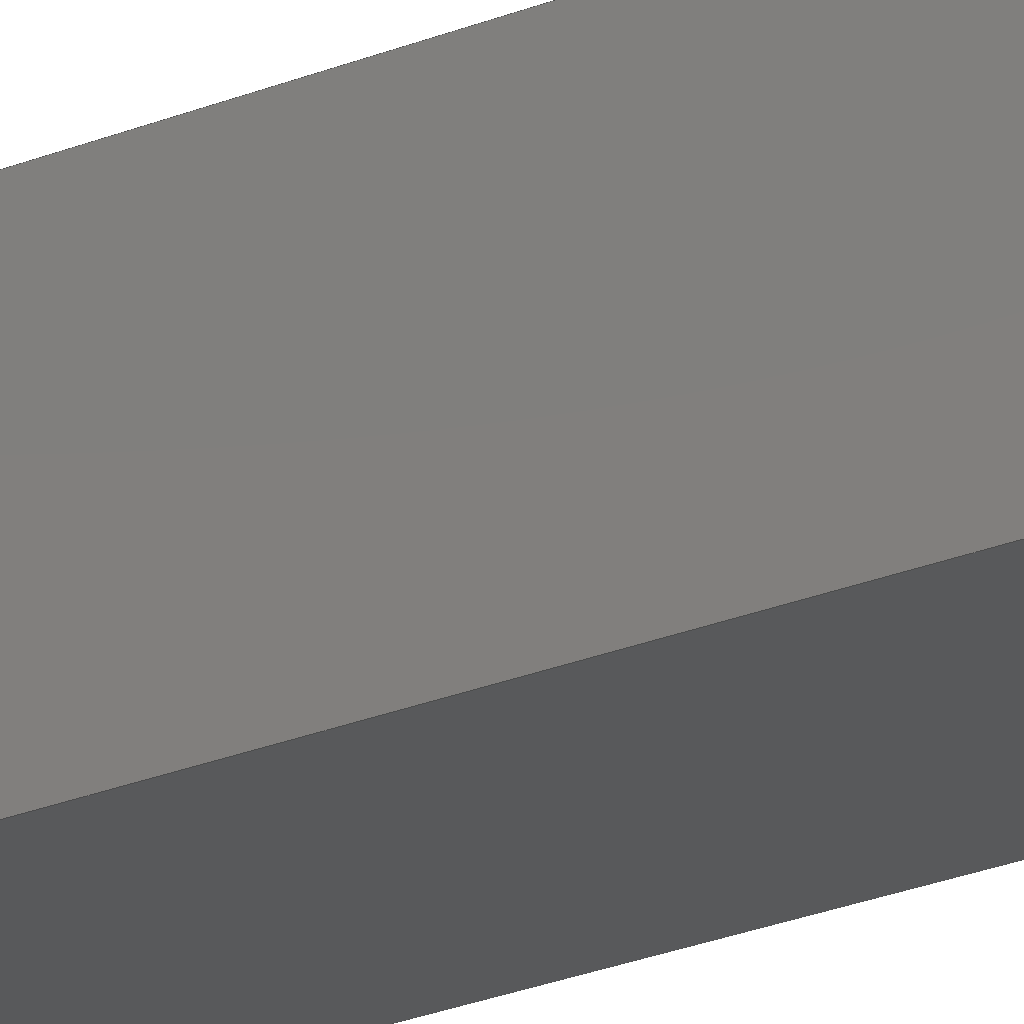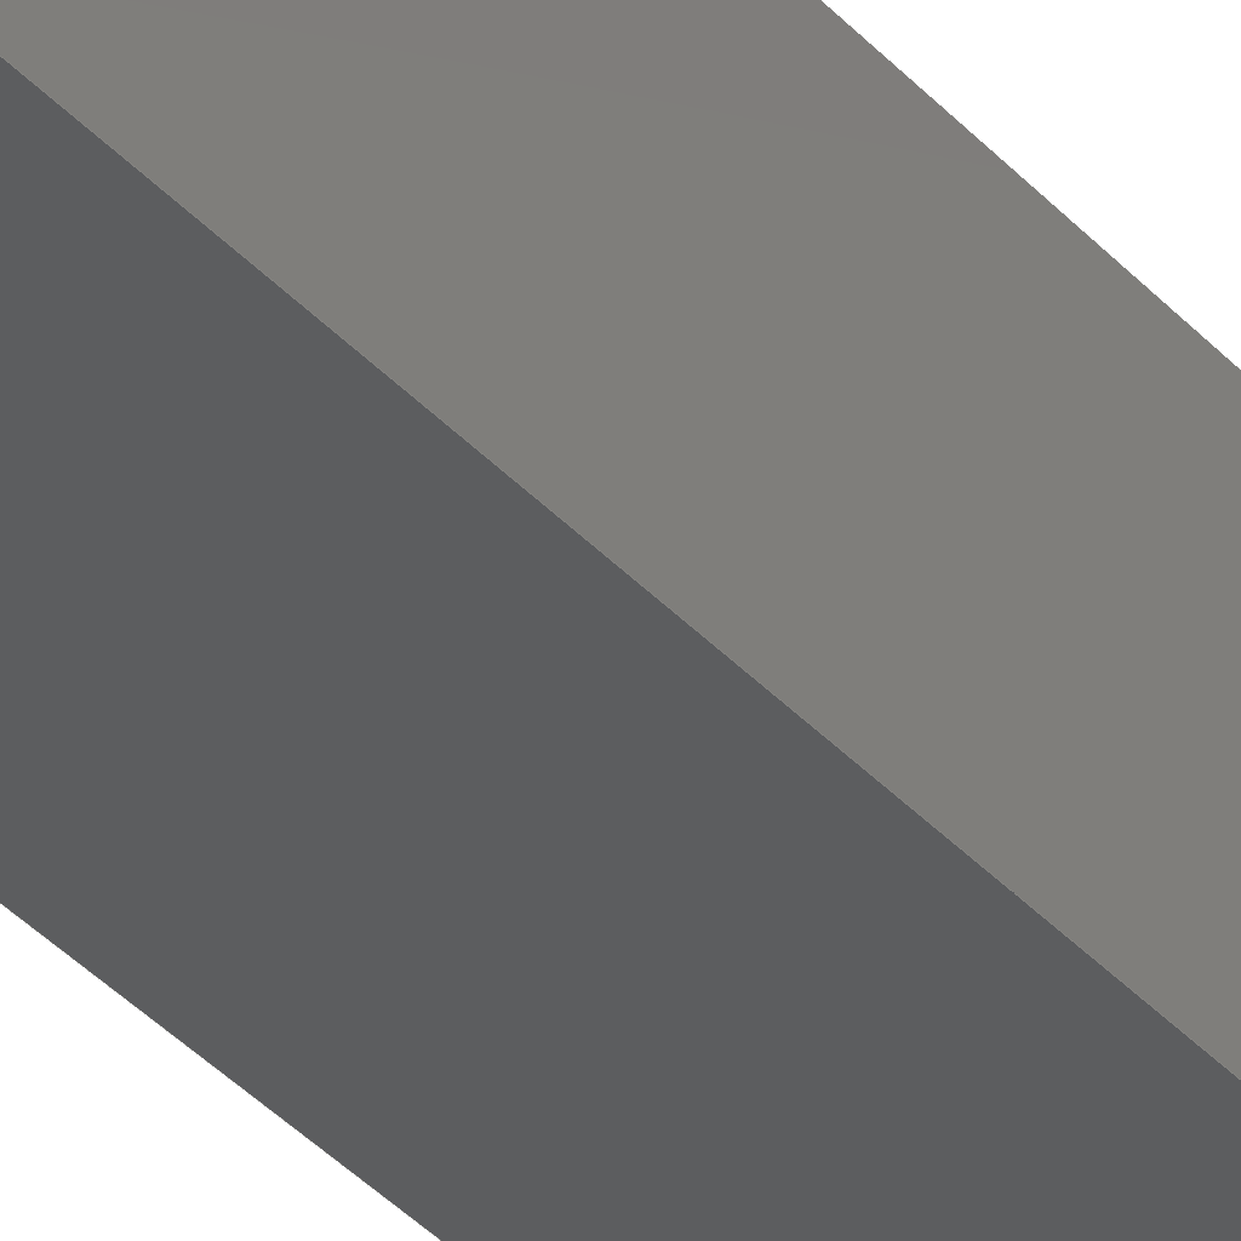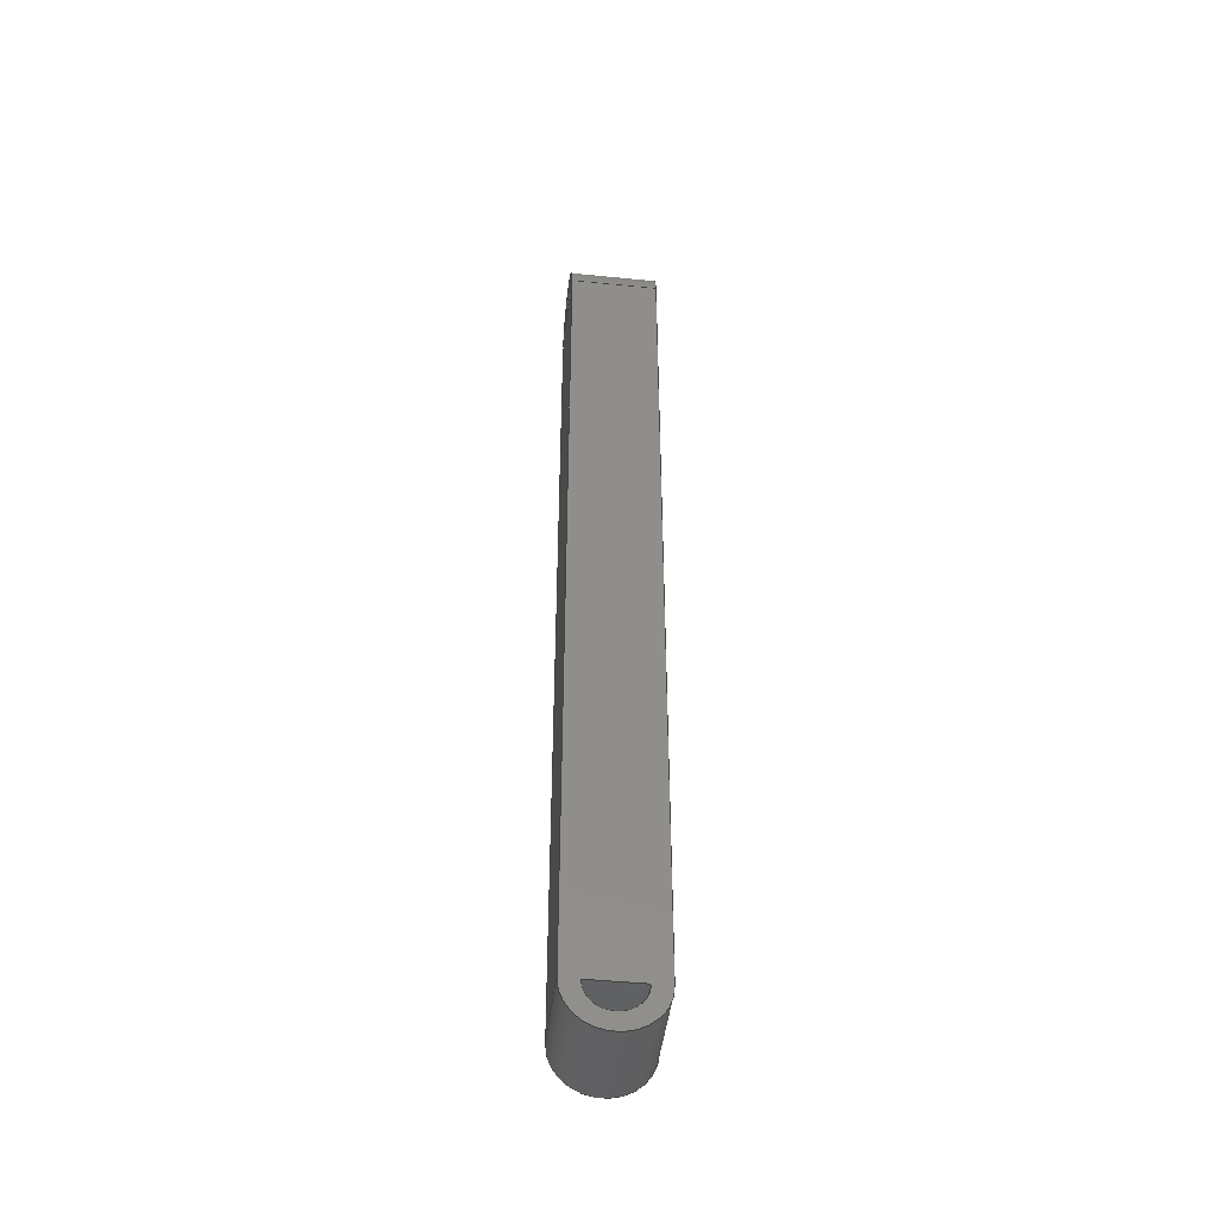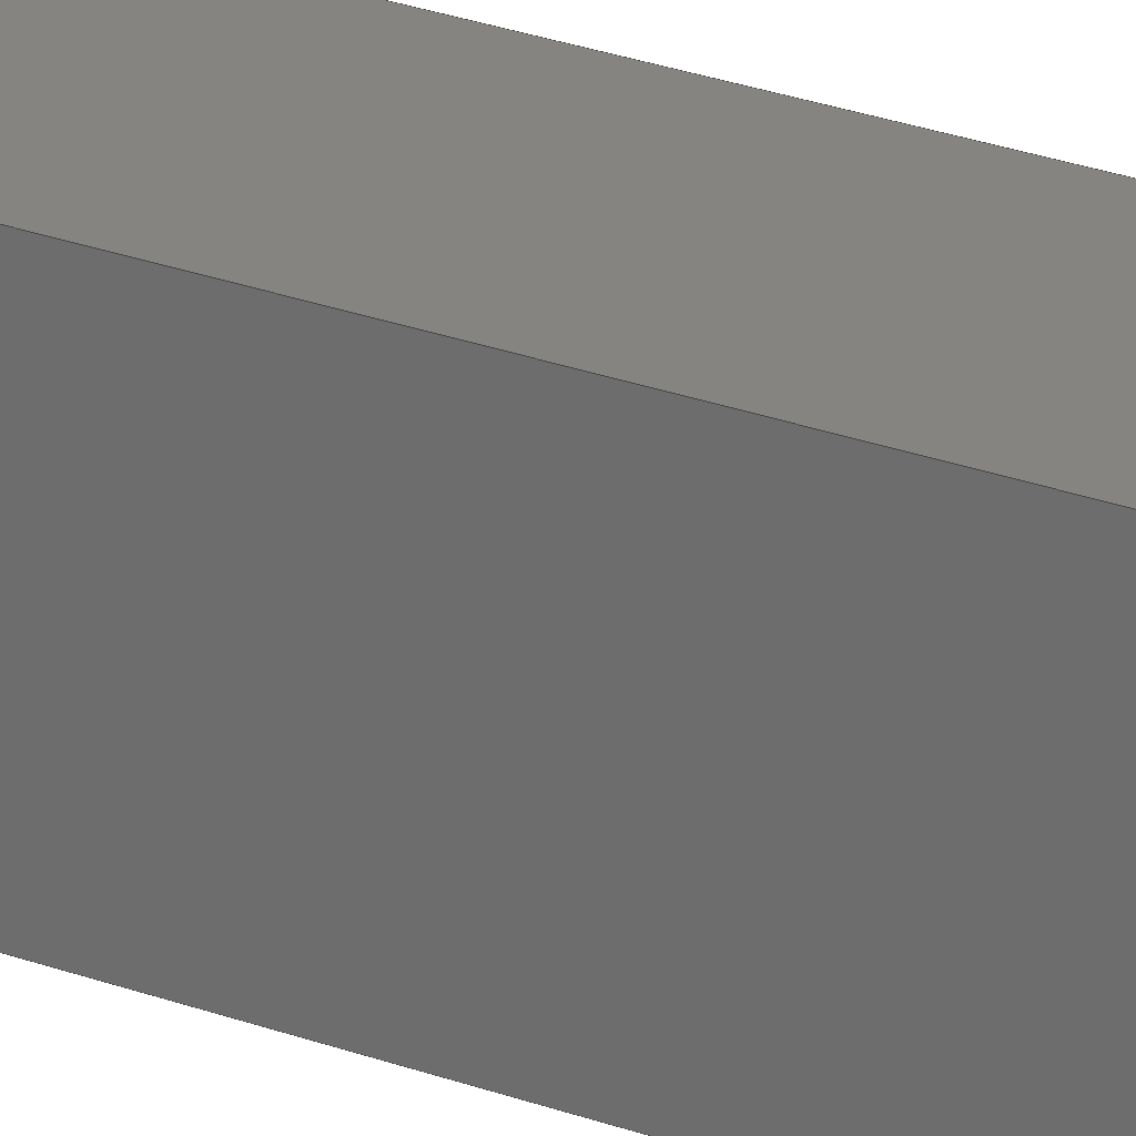
<metadata>
{"format":"step","ext":"step","renderer":"f3d","projection":"perspective","resolution":1024,"background":"white","views":[{"elev":-21.9,"azim":127.1,"up":"+Y"},{"elev":-31.3,"azim":32.3,"up":"+Y"},{"elev":-45.7,"azim":-6.6,"up":"+Z"},{"elev":20.6,"azim":126.4,"up":"+Y"}]}
</metadata>
<code>
ISO-10303-21;
DATA;
#1=MECHANICAL_DESIGN_GEOMETRIC_PRESENTATION_REPRESENTATION('',(#4),#322);
#2=SHAPE_REPRESENTATION_RELATIONSHIP('SRR','None',#329,#3);
#3=ADVANCED_BREP_SHAPE_REPRESENTATION('',(#5),#321);
#4=STYLED_ITEM('',(#338),#5);
#5=MANIFOLD_SOLID_BREP('Body1',#182);
#6=FACE_BOUND('',#32,.T.);
#7=FACE_BOUND('',#34,.T.);
#8=FACE_BOUND('',#36,.T.);
#9=FACE_BOUND('',#38,.T.);
#10=PLANE('',#208);
#11=PLANE('',#209);
#12=PLANE('',#210);
#13=PLANE('',#211);
#14=PLANE('',#212);
#15=PLANE('',#213);
#16=FACE_OUTER_BOUND('',#26,.T.);
#17=FACE_OUTER_BOUND('',#27,.T.);
#18=FACE_OUTER_BOUND('',#28,.T.);
#19=FACE_OUTER_BOUND('',#29,.T.);
#20=FACE_OUTER_BOUND('',#30,.T.);
#21=FACE_OUTER_BOUND('',#31,.T.);
#22=FACE_OUTER_BOUND('',#33,.T.);
#23=FACE_OUTER_BOUND('',#35,.T.);
#24=FACE_OUTER_BOUND('',#37,.T.);
#25=FACE_OUTER_BOUND('',#39,.T.);
#26=EDGE_LOOP('',(#120,#121,#122,#123));
#27=EDGE_LOOP('',(#124,#125,#126,#127));
#28=EDGE_LOOP('',(#128,#129,#130,#131));
#29=EDGE_LOOP('',(#132,#133,#134,#135));
#30=EDGE_LOOP('',(#136,#137,#138,#139));
#31=EDGE_LOOP('',(#140,#141,#142,#143));
#32=EDGE_LOOP('',(#144,#145));
#33=EDGE_LOOP('',(#146,#147,#148,#149));
#34=EDGE_LOOP('',(#150,#151));
#35=EDGE_LOOP('',(#152,#153,#154,#155));
#36=EDGE_LOOP('',(#156,#157));
#37=EDGE_LOOP('',(#158,#159,#160,#161));
#38=EDGE_LOOP('',(#162,#163));
#39=EDGE_LOOP('',(#164,#165,#166,#167));
#40=LINE('',#274,#56);
#41=LINE('',#277,#57);
#42=LINE('',#283,#58);
#43=LINE('',#286,#59);
#44=LINE('',#292,#60);
#45=LINE('',#295,#61);
#46=LINE('',#301,#62);
#47=LINE('',#304,#63);
#48=LINE('',#306,#64);
#49=LINE('',#307,#65);
#50=LINE('',#309,#66);
#51=LINE('',#310,#67);
#52=LINE('',#311,#68);
#53=LINE('',#313,#69);
#54=LINE('',#315,#70);
#55=LINE('',#316,#71);
#56=VECTOR('',#220,1);
#57=VECTOR('',#223,1);
#58=VECTOR('',#228,1);
#59=VECTOR('',#231,1);
#60=VECTOR('',#236,1);
#61=VECTOR('',#239,1);
#62=VECTOR('',#244,1);
#63=VECTOR('',#247,1);
#64=VECTOR('',#250,1);
#65=VECTOR('',#251,1);
#66=VECTOR('',#254,1);
#67=VECTOR('',#255,1);
#68=VECTOR('',#256,1);
#69=VECTOR('',#259,1);
#70=VECTOR('',#262,1);
#71=VECTOR('',#263,1);
#72=CIRCLE('',#197,0.5);
#73=CIRCLE('',#198,0.5);
#74=CIRCLE('',#200,0.3);
#75=CIRCLE('',#201,0.3);
#76=CIRCLE('',#203,0.3);
#77=CIRCLE('',#204,0.3);
#78=CIRCLE('',#206,0.5);
#79=CIRCLE('',#207,0.5);
#80=VERTEX_POINT('',#270);
#81=VERTEX_POINT('',#271);
#82=VERTEX_POINT('',#273);
#83=VERTEX_POINT('',#275);
#84=VERTEX_POINT('',#279);
#85=VERTEX_POINT('',#280);
#86=VERTEX_POINT('',#282);
#87=VERTEX_POINT('',#284);
#88=VERTEX_POINT('',#288);
#89=VERTEX_POINT('',#289);
#90=VERTEX_POINT('',#291);
#91=VERTEX_POINT('',#293);
#92=VERTEX_POINT('',#297);
#93=VERTEX_POINT('',#298);
#94=VERTEX_POINT('',#300);
#95=VERTEX_POINT('',#302);
#96=EDGE_CURVE('',#80,#81,#72,.T.);
#97=EDGE_CURVE('',#82,#80,#40,.T.);
#98=EDGE_CURVE('',#83,#82,#73,.T.);
#99=EDGE_CURVE('',#81,#83,#41,.T.);
#100=EDGE_CURVE('',#84,#85,#74,.T.);
#101=EDGE_CURVE('',#86,#85,#42,.T.);
#102=EDGE_CURVE('',#87,#86,#75,.T.);
#103=EDGE_CURVE('',#84,#87,#43,.T.);
#104=EDGE_CURVE('',#88,#89,#76,.T.);
#105=EDGE_CURVE('',#90,#89,#44,.T.);
#106=EDGE_CURVE('',#91,#90,#77,.T.);
#107=EDGE_CURVE('',#88,#91,#45,.T.);
#108=EDGE_CURVE('',#92,#93,#78,.T.);
#109=EDGE_CURVE('',#92,#94,#46,.T.);
#110=EDGE_CURVE('',#95,#94,#79,.T.);
#111=EDGE_CURVE('',#95,#93,#47,.T.);
#112=EDGE_CURVE('',#89,#88,#48,.T.);
#113=EDGE_CURVE('',#91,#90,#49,.T.);
#114=EDGE_CURVE('',#82,#94,#50,.T.);
#115=EDGE_CURVE('',#83,#92,#51,.T.);
#116=EDGE_CURVE('',#86,#87,#52,.T.);
#117=EDGE_CURVE('',#81,#93,#53,.T.);
#118=EDGE_CURVE('',#80,#95,#54,.T.);
#119=EDGE_CURVE('',#84,#85,#55,.T.);
#120=ORIENTED_EDGE('',*,*,#96,.F.);
#121=ORIENTED_EDGE('',*,*,#97,.F.);
#122=ORIENTED_EDGE('',*,*,#98,.F.);
#123=ORIENTED_EDGE('',*,*,#99,.F.);
#124=ORIENTED_EDGE('',*,*,#100,.T.);
#125=ORIENTED_EDGE('',*,*,#101,.F.);
#126=ORIENTED_EDGE('',*,*,#102,.F.);
#127=ORIENTED_EDGE('',*,*,#103,.F.);
#128=ORIENTED_EDGE('',*,*,#104,.T.);
#129=ORIENTED_EDGE('',*,*,#105,.F.);
#130=ORIENTED_EDGE('',*,*,#106,.F.);
#131=ORIENTED_EDGE('',*,*,#107,.F.);
#132=ORIENTED_EDGE('',*,*,#108,.F.);
#133=ORIENTED_EDGE('',*,*,#109,.T.);
#134=ORIENTED_EDGE('',*,*,#110,.F.);
#135=ORIENTED_EDGE('',*,*,#111,.T.);
#136=ORIENTED_EDGE('',*,*,#105,.T.);
#137=ORIENTED_EDGE('',*,*,#112,.T.);
#138=ORIENTED_EDGE('',*,*,#107,.T.);
#139=ORIENTED_EDGE('',*,*,#113,.T.);
#140=ORIENTED_EDGE('',*,*,#114,.T.);
#141=ORIENTED_EDGE('',*,*,#109,.F.);
#142=ORIENTED_EDGE('',*,*,#115,.F.);
#143=ORIENTED_EDGE('',*,*,#98,.T.);
#144=ORIENTED_EDGE('',*,*,#102,.T.);
#145=ORIENTED_EDGE('',*,*,#116,.T.);
#146=ORIENTED_EDGE('',*,*,#117,.F.);
#147=ORIENTED_EDGE('',*,*,#99,.T.);
#148=ORIENTED_EDGE('',*,*,#115,.T.);
#149=ORIENTED_EDGE('',*,*,#108,.T.);
#150=ORIENTED_EDGE('',*,*,#104,.F.);
#151=ORIENTED_EDGE('',*,*,#112,.F.);
#152=ORIENTED_EDGE('',*,*,#96,.T.);
#153=ORIENTED_EDGE('',*,*,#117,.T.);
#154=ORIENTED_EDGE('',*,*,#111,.F.);
#155=ORIENTED_EDGE('',*,*,#118,.F.);
#156=ORIENTED_EDGE('',*,*,#119,.T.);
#157=ORIENTED_EDGE('',*,*,#100,.F.);
#158=ORIENTED_EDGE('',*,*,#110,.T.);
#159=ORIENTED_EDGE('',*,*,#114,.F.);
#160=ORIENTED_EDGE('',*,*,#97,.T.);
#161=ORIENTED_EDGE('',*,*,#118,.T.);
#162=ORIENTED_EDGE('',*,*,#113,.F.);
#163=ORIENTED_EDGE('',*,*,#106,.T.);
#164=ORIENTED_EDGE('',*,*,#103,.T.);
#165=ORIENTED_EDGE('',*,*,#116,.F.);
#166=ORIENTED_EDGE('',*,*,#101,.T.);
#167=ORIENTED_EDGE('',*,*,#119,.F.);
#168=CYLINDRICAL_SURFACE('',#196,0.5);
#169=CYLINDRICAL_SURFACE('',#199,0.3);
#170=CYLINDRICAL_SURFACE('',#202,0.3);
#171=CYLINDRICAL_SURFACE('',#205,0.5);
#172=ADVANCED_FACE('',(#16),#168,.T.);
#173=ADVANCED_FACE('',(#17),#169,.F.);
#174=ADVANCED_FACE('',(#18),#170,.F.);
#175=ADVANCED_FACE('',(#19),#171,.T.);
#176=ADVANCED_FACE('',(#20),#10,.T.);
#177=ADVANCED_FACE('',(#21,#6),#11,.T.);
#178=ADVANCED_FACE('',(#22,#7),#12,.T.);
#179=ADVANCED_FACE('',(#23,#8),#13,.T.);
#180=ADVANCED_FACE('',(#24,#9),#14,.T.);
#181=ADVANCED_FACE('',(#25),#15,.F.);
#182=CLOSED_SHELL('',(#172,#173,#174,#175,#176,#177,#178,#179,#180,#181));
#183=DERIVED_UNIT_ELEMENT(#185,1);
#184=DERIVED_UNIT_ELEMENT(#324,3);
#185=(
MASS_UNIT()
NAMED_UNIT(*)
SI_UNIT(.KILO.,.GRAM.)
);
#186=DERIVED_UNIT((#183,#184));
#187=MEASURE_REPRESENTATION_ITEM('density measure',
POSITIVE_RATIO_MEASURE(7850),#186);
#188=PROPERTY_DEFINITION_REPRESENTATION(#193,#190);
#189=PROPERTY_DEFINITION_REPRESENTATION(#194,#191);
#190=REPRESENTATION('material name',(#192),#321);
#191=REPRESENTATION('density',(#187),#321);
#192=DESCRIPTIVE_REPRESENTATION_ITEM('Steel','Steel');
#193=PROPERTY_DEFINITION('material property','material name',#331);
#194=PROPERTY_DEFINITION('material property','density of part',#331);
#195=AXIS2_PLACEMENT_3D('placement',#268,#214,#215);
#196=AXIS2_PLACEMENT_3D('',#269,#216,#217);
#197=AXIS2_PLACEMENT_3D('',#272,#218,#219);
#198=AXIS2_PLACEMENT_3D('',#276,#221,#222);
#199=AXIS2_PLACEMENT_3D('',#278,#224,#225);
#200=AXIS2_PLACEMENT_3D('',#281,#226,#227);
#201=AXIS2_PLACEMENT_3D('',#285,#229,#230);
#202=AXIS2_PLACEMENT_3D('',#287,#232,#233);
#203=AXIS2_PLACEMENT_3D('',#290,#234,#235);
#204=AXIS2_PLACEMENT_3D('',#294,#237,#238);
#205=AXIS2_PLACEMENT_3D('',#296,#240,#241);
#206=AXIS2_PLACEMENT_3D('',#299,#242,#243);
#207=AXIS2_PLACEMENT_3D('',#303,#245,#246);
#208=AXIS2_PLACEMENT_3D('',#305,#248,#249);
#209=AXIS2_PLACEMENT_3D('',#308,#252,#253);
#210=AXIS2_PLACEMENT_3D('',#312,#257,#258);
#211=AXIS2_PLACEMENT_3D('',#314,#260,#261);
#212=AXIS2_PLACEMENT_3D('',#317,#264,#265);
#213=AXIS2_PLACEMENT_3D('',#318,#266,#267);
#214=DIRECTION('axis',(0,0,1));
#215=DIRECTION('refdir',(1,0,0));
#216=DIRECTION('center_axis',(0,1,0));
#217=DIRECTION('ref_axis',(1,0,0));
#218=DIRECTION('center_axis',(0,-1,0));
#219=DIRECTION('ref_axis',(1,0,0));
#220=DIRECTION('',(0,-1,0));
#221=DIRECTION('center_axis',(0,1,0));
#222=DIRECTION('ref_axis',(1,0,0));
#223=DIRECTION('',(0,1,0));
#224=DIRECTION('center_axis',(0,1,0));
#225=DIRECTION('ref_axis',(1,0,0));
#226=DIRECTION('center_axis',(0,-1,0));
#227=DIRECTION('ref_axis',(1,0,0));
#228=DIRECTION('',(0,-1,0));
#229=DIRECTION('center_axis',(0,-1,0));
#230=DIRECTION('ref_axis',(1,0,0));
#231=DIRECTION('',(0,1,0));
#232=DIRECTION('center_axis',(-1,0,0));
#233=DIRECTION('ref_axis',(0,1,0));
#234=DIRECTION('center_axis',(1,0,0));
#235=DIRECTION('ref_axis',(0,1,0));
#236=DIRECTION('',(1,0,0));
#237=DIRECTION('center_axis',(1,0,0));
#238=DIRECTION('ref_axis',(0,1,0));
#239=DIRECTION('',(-1,0,0));
#240=DIRECTION('center_axis',(-1,0,0));
#241=DIRECTION('ref_axis',(0,1,0));
#242=DIRECTION('center_axis',(1,0,0));
#243=DIRECTION('ref_axis',(0,1,0));
#244=DIRECTION('',(-1,0,0));
#245=DIRECTION('center_axis',(-1,0,0));
#246=DIRECTION('ref_axis',(0,1,0));
#247=DIRECTION('',(1,0,0));
#248=DIRECTION('center_axis',(0,0,1));
#249=DIRECTION('ref_axis',(1,0,0));
#250=DIRECTION('',(0,1,0));
#251=DIRECTION('',(0,-1,0));
#252=DIRECTION('center_axis',(0,1,0));
#253=DIRECTION('ref_axis',(-1,0,0));
#254=DIRECTION('',(0,0,1));
#255=DIRECTION('',(0,0,1));
#256=DIRECTION('',(-1,0,0));
#257=DIRECTION('center_axis',(1,0,0));
#258=DIRECTION('ref_axis',(0,1,0));
#259=DIRECTION('',(0,0,1));
#260=DIRECTION('center_axis',(0,-1,0));
#261=DIRECTION('ref_axis',(1,0,0));
#262=DIRECTION('',(0,0,1));
#263=DIRECTION('',(1,0,0));
#264=DIRECTION('center_axis',(-1,0,0));
#265=DIRECTION('ref_axis',(0,-1,0));
#266=DIRECTION('center_axis',(0,0,1));
#267=DIRECTION('ref_axis',(1,0,0));
#268=CARTESIAN_POINT('',(0,0,0));
#269=CARTESIAN_POINT('Origin',(0.5,-1,0));
#270=CARTESIAN_POINT('',(0,-1,0));
#271=CARTESIAN_POINT('',(1,-1,0));
#272=CARTESIAN_POINT('Origin',(0.5,-1,0));
#273=CARTESIAN_POINT('',(0,0,0));
#274=CARTESIAN_POINT('',(0,0,0));
#275=CARTESIAN_POINT('',(1,0,0));
#276=CARTESIAN_POINT('Origin',(0.5,0,0));
#277=CARTESIAN_POINT('',(1,-1,0));
#278=CARTESIAN_POINT('Origin',(0.5,-1,0));
#279=CARTESIAN_POINT('',(0.2,-1,3.674e-17));
#280=CARTESIAN_POINT('',(0.8,-1,0));
#281=CARTESIAN_POINT('Origin',(0.5,-1,0));
#282=CARTESIAN_POINT('',(0.8,0,0));
#283=CARTESIAN_POINT('',(0.8,-1,0));
#284=CARTESIAN_POINT('',(0.2,0,3.674e-17));
#285=CARTESIAN_POINT('Origin',(0.5,0,0));
#286=CARTESIAN_POINT('',(0.2,-1,0));
#287=CARTESIAN_POINT('Origin',(1,-0.5,10));
#288=CARTESIAN_POINT('',(1,-0.2,10));
#289=CARTESIAN_POINT('',(1,-0.8,10));
#290=CARTESIAN_POINT('Origin',(1,-0.5,10));
#291=CARTESIAN_POINT('',(0,-0.8,10));
#292=CARTESIAN_POINT('',(1,-0.8,10));
#293=CARTESIAN_POINT('',(0,-0.2,10));
#294=CARTESIAN_POINT('Origin',(0,-0.5,10));
#295=CARTESIAN_POINT('',(1,-0.2,10));
#296=CARTESIAN_POINT('Origin',(1,-0.5,10));
#297=CARTESIAN_POINT('',(1,0,10));
#298=CARTESIAN_POINT('',(1,-1,10));
#299=CARTESIAN_POINT('Origin',(1,-0.5,10));
#300=CARTESIAN_POINT('',(0,0,10));
#301=CARTESIAN_POINT('',(1,0,10));
#302=CARTESIAN_POINT('',(0,-1,10));
#303=CARTESIAN_POINT('Origin',(0,-0.5,10));
#304=CARTESIAN_POINT('',(0,-1,10));
#305=CARTESIAN_POINT('Origin',(0.5,-0.5,10));
#306=CARTESIAN_POINT('',(1,-1,10));
#307=CARTESIAN_POINT('',(0,0,10));
#308=CARTESIAN_POINT('Origin',(1,0,0));
#309=CARTESIAN_POINT('',(0,0,0));
#310=CARTESIAN_POINT('',(1,0,0));
#311=CARTESIAN_POINT('',(1,0,0));
#312=CARTESIAN_POINT('Origin',(1,-1,0));
#313=CARTESIAN_POINT('',(1,-1,0));
#314=CARTESIAN_POINT('Origin',(0,-1,0));
#315=CARTESIAN_POINT('',(0,-1,0));
#316=CARTESIAN_POINT('',(0,-1,0));
#317=CARTESIAN_POINT('Origin',(0,0,0));
#318=CARTESIAN_POINT('Origin',(0.5,-0.5,0));
#319=UNCERTAINTY_MEASURE_WITH_UNIT(LENGTH_MEASURE(0.001),#323,
'DISTANCE_ACCURACY_VALUE',
'Maximum model space distance between geometric entities at asserted c
onnectivities');
#320=UNCERTAINTY_MEASURE_WITH_UNIT(LENGTH_MEASURE(0.001),#323,
'DISTANCE_ACCURACY_VALUE',
'Maximum model space distance between geometric entities at asserted c
onnectivities');
#321=(
GEOMETRIC_REPRESENTATION_CONTEXT(3)
GLOBAL_UNCERTAINTY_ASSIGNED_CONTEXT((#319))
GLOBAL_UNIT_ASSIGNED_CONTEXT((#323,#325,#326))
REPRESENTATION_CONTEXT('','3D')
);
#322=(
GEOMETRIC_REPRESENTATION_CONTEXT(3)
GLOBAL_UNCERTAINTY_ASSIGNED_CONTEXT((#320))
GLOBAL_UNIT_ASSIGNED_CONTEXT((#323,#325,#326))
REPRESENTATION_CONTEXT('','3D')
);
#323=(
LENGTH_UNIT()
NAMED_UNIT(*)
SI_UNIT(.CENTI.,.METRE.)
);
#324=(
LENGTH_UNIT()
NAMED_UNIT(*)
SI_UNIT($,.METRE.)
);
#325=(
NAMED_UNIT(*)
PLANE_ANGLE_UNIT()
SI_UNIT($,.RADIAN.)
);
#326=(
NAMED_UNIT(*)
SI_UNIT($,.STERADIAN.)
SOLID_ANGLE_UNIT()
);
#327=SHAPE_DEFINITION_REPRESENTATION(#328,#329);
#328=PRODUCT_DEFINITION_SHAPE('',$,#331);
#329=SHAPE_REPRESENTATION('',(#195),#321);
#330=PRODUCT_DEFINITION_CONTEXT('part definition',#335,'design');
#331=PRODUCT_DEFINITION('Untitled','Untitled',#332,#330);
#332=PRODUCT_DEFINITION_FORMATION('',$,#337);
#333=PRODUCT_RELATED_PRODUCT_CATEGORY('Untitled','Untitled',(#337));
#334=APPLICATION_PROTOCOL_DEFINITION('international standard',
'automotive_design',2009,#335);
#335=APPLICATION_CONTEXT(
'Core Data for Automotive Mechanical Design Process');
#336=PRODUCT_CONTEXT('part definition',#335,'mechanical');
#337=PRODUCT('Untitled','Untitled',$,(#336));
#338=PRESENTATION_STYLE_ASSIGNMENT((#339));
#339=SURFACE_STYLE_USAGE(.BOTH.,#340);
#340=SURFACE_SIDE_STYLE('',(#341));
#341=SURFACE_STYLE_FILL_AREA(#342);
#342=FILL_AREA_STYLE('Steel - Satin',(#343));
#343=FILL_AREA_STYLE_COLOUR('Steel - Satin',#344);
#344=COLOUR_RGB('Steel - Satin',0.6275,0.6275,0.6275);
ENDSEC;
END-ISO-10303-21;

</code>
